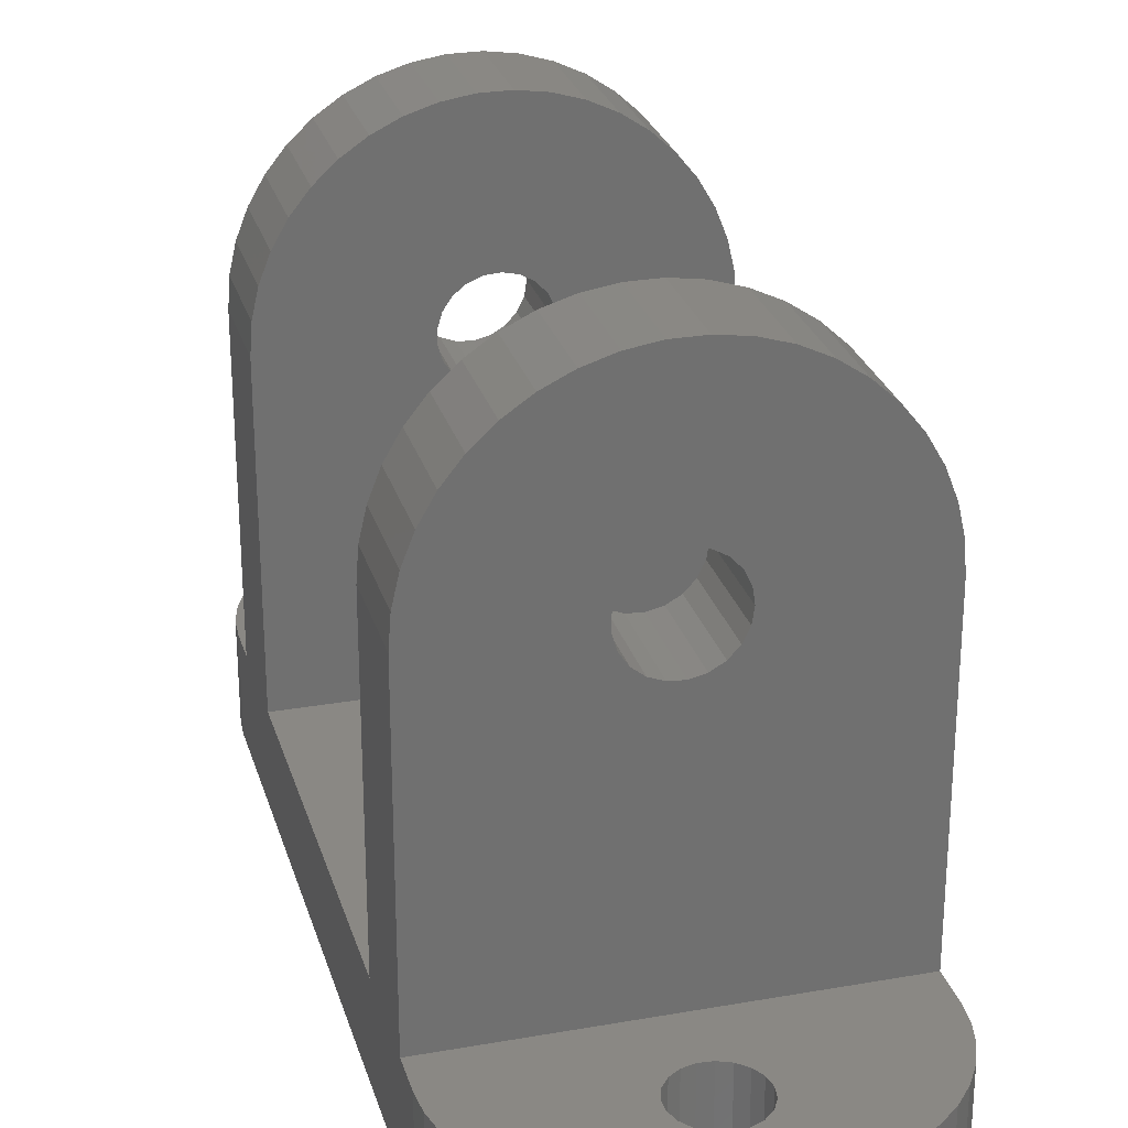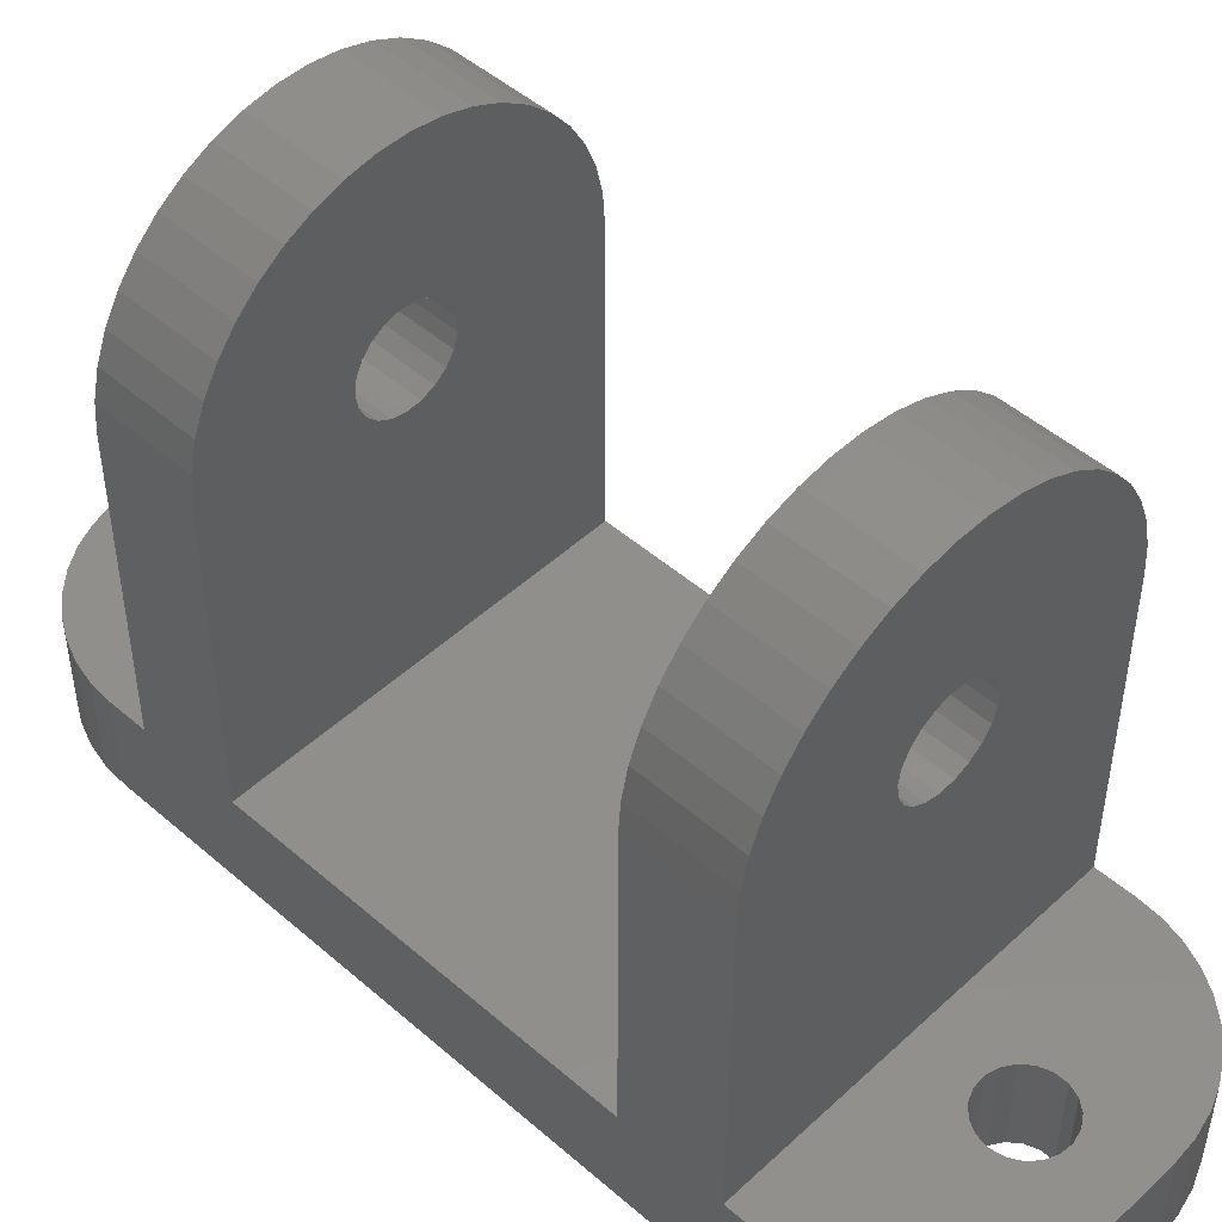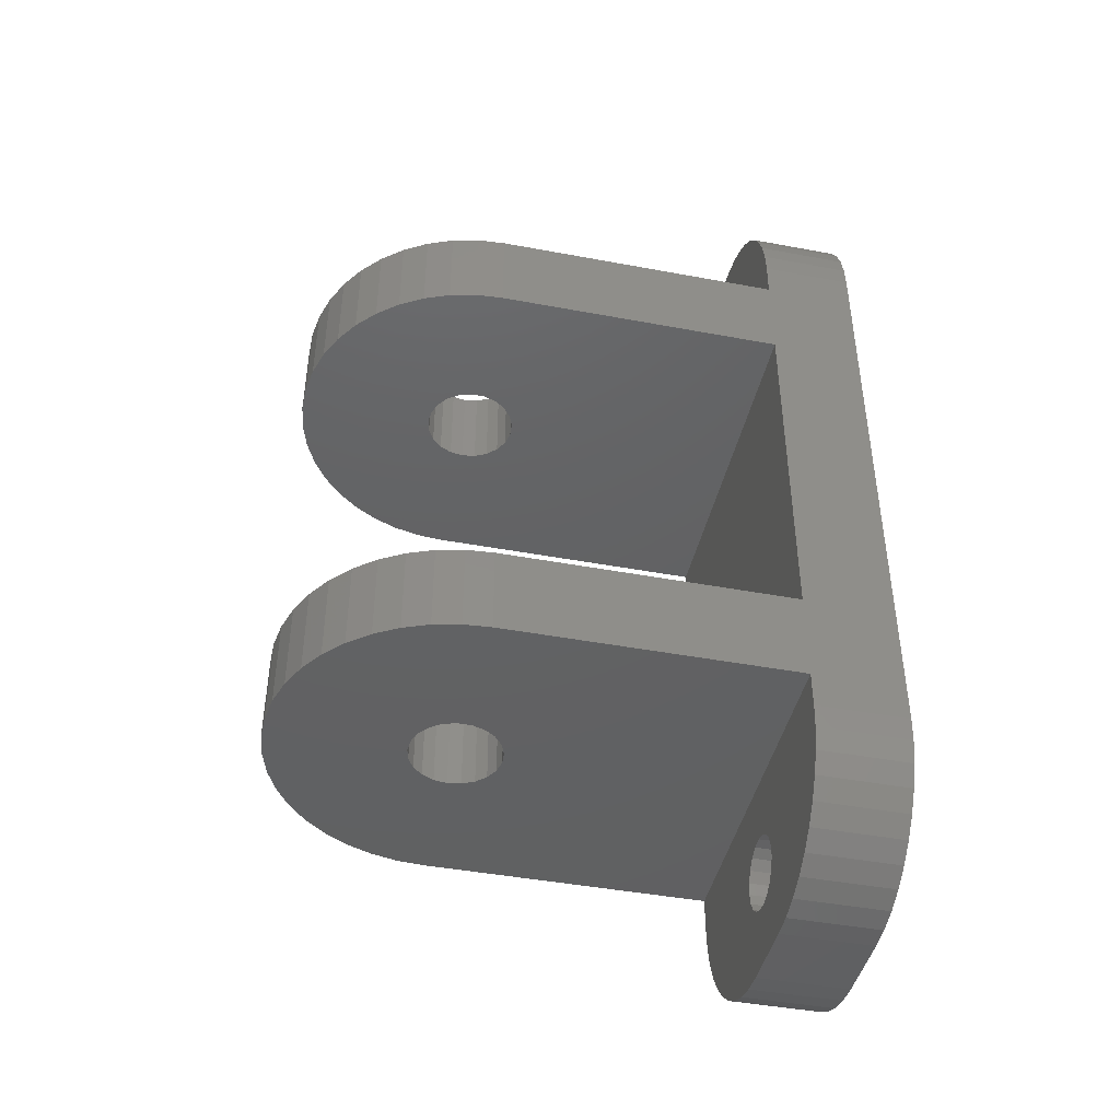
<metadata>
{"format":"stl","ext":"stl","renderer":"f3d","projection":"perspective","resolution":1024,"background":"white","views":[{"elev":27.1,"azim":164.7,"up":"+Z"},{"elev":48.4,"azim":-45.9,"up":"+Z"},{"elev":-43.8,"azim":77.6,"up":"+Y"}]}
</metadata>
<code>
# stl→obj: 344 verts, 700 faces
v -2.389 -10 20.26
v -10 -10 21
v -2.5 -10 21
v -9.888 -10 22.49
v -9.556 -10 23.95
v -2.066 -10 19.59
v -10 -10 5
v -1.559 -10 19.05
v -0.9134 -10 18.67
v -0.1868 -10 18.51
v 10 -10 5
v 0.5563 -10 18.56
v 1.25 -10 18.83
v 1.833 -10 19.3
v 10 -10 21
v 2.252 -10 19.92
v 2.472 -10 20.63
v 2.472 -10 21.37
v 9.888 -10 22.49
v 9.556 -10 23.95
v 9.01 -10 25.34
v 8.262 -10 26.63
v 2.252 -10 22.08
v 7.331 -10 27.8
v 6.235 -10 28.82
v 1.833 -10 22.7
v 5 -10 29.66
v 3.653 -10 30.31
v 1.25 -10 23.17
v 2.225 -10 30.75
v 0.5563 -10 23.44
v 0.7473 -10 30.97
v -0.1868 -10 23.49
v -0.7473 -10 30.97
v -0.9134 -10 23.33
v -2.225 -10 30.75
v -3.653 -10 30.31
v -1.559 -10 22.95
v -5 -10 29.66
v -2.066 -10 22.41
v -6.235 -10 28.82
v -7.331 -10 27.8
v -2.389 -10 21.74
v -8.262 -10 26.63
v -9.01 -10 25.34
v -10 -15 21
v -9.888 -15 22.49
v -9.556 -15 23.95
v -9.01 -15 25.34
v -8.262 -15 26.63
v -7.331 -15 27.8
v -6.235 -15 28.82
v -5 -15 29.66
v -3.653 -15 30.31
v -2.225 -15 30.75
v -0.7473 -15 30.97
v 0.7473 -15 30.97
v 2.225 -15 30.75
v 3.653 -15 30.31
v 5 -15 29.66
v 6.235 -15 28.82
v 7.331 -15 27.8
v 8.262 -15 26.63
v 9.01 -15 25.34
v 9.556 -15 23.95
v 9.888 -15 22.49
v 10 -15 21
v 10 -15 5
v 10 -17 -1.779e-14
v 10 10 5
v 10 17 -7.201e-15
v 10 15 5
v 10 17 5
v 10 -17 5
v 10 15 21
v 10 10 21
v -2.389 10 21.74
v -9.556 10 23.95
v -2.5 10 21
v -9.888 10 22.49
v -10 10 21
v -2.066 10 22.41
v -7.331 10 27.8
v -8.262 10 26.63
v -9.01 10 25.34
v -1.559 10 22.95
v -5 10 29.66
v -6.235 10 28.82
v -3.653 10 30.31
v -0.9134 10 23.33
v -2.225 10 30.75
v -0.7473 10 30.97
v -0.1868 10 23.49
v 0.7473 10 30.97
v 0.5563 10 23.44
v 2.225 10 30.75
v 1.25 10 23.17
v 3.653 10 30.31
v 1.833 10 22.7
v 5 10 29.66
v 6.235 10 28.82
v 2.252 10 22.08
v 7.331 10 27.8
v 8.262 10 26.63
v 2.472 10 21.37
v 9.01 10 25.34
v 9.556 10 23.95
v 9.888 10 22.49
v 2.472 10 20.63
v 2.252 10 19.92
v 1.833 10 19.3
v 1.25 10 18.83
v 0.5563 10 18.56
v -0.1868 10 18.51
v -10 10 5
v -0.9134 10 18.67
v -1.559 10 19.05
v -2.066 10 19.59
v -2.389 10 20.26
v 9.888 15 22.49
v 9.556 15 23.95
v 9.01 15 25.34
v 8.262 15 26.63
v 7.331 15 27.8
v 6.235 15 28.82
v 5 15 29.66
v 3.653 15 30.31
v 2.225 15 30.75
v 0.7473 15 30.97
v -0.7473 15 30.97
v -2.225 15 30.75
v -3.653 15 30.31
v -5 15 29.66
v -6.235 15 28.82
v -7.331 15 27.8
v -8.262 15 26.63
v -9.01 15 25.34
v -9.556 15 23.95
v -9.888 15 22.49
v -10 15 21
v -10 -15 5
v -10 -17 -1.779e-14
v -10 -17 5
v -10 17 -7.201e-15
v -10 15 5
v -10 17 5
v 2 -25 -2.028e-14
v 3.251 -24.9 -2.102e-14
v 2 -25 5
v 3.251 -24.9 5
v 4.472 -24.61 -2.078e-14
v 4.472 -24.61 5
v 5.632 -24.13 -2.053e-14
v 5.632 -24.13 5
v 6.702 -23.47 -2.026e-14
v 6.702 -23.47 5
v 7.657 -22.66 5
v 7.657 -22.66 -1.998e-14
v 8.472 -21.7 5
v 8.472 -21.7 -1.971e-14
v 9.128 -20.63 -1.944e-14
v 9.128 -20.63 5
v 9.608 -19.47 -1.918e-14
v 9.608 -19.47 5
v 9.902 -18.25 -1.895e-14
v 9.902 -18.25 5
v 1.973 -19.67 -2.017e-14
v 1.759 -19.05 -1.998e-14
v 1.973 -20.33 -2.038e-14
v 1.759 -20.95 -2.057e-14
v 1.355 -21.47 -2.073e-14
v 0.8034 -21.83 -2.085e-14
v 0.1652 -21.99 -2.09e-14
v -2 -25 -2.028e-14
v -0.491 -21.94 -2.088e-14
v -1.094 -21.67 -2.08e-14
v -1.578 -21.23 -2.066e-14
v -1.892 -20.65 -2.048e-14
v -3.251 -24.9 -2.102e-14
v -2 -20 0
v -4.472 -24.61 -2.078e-14
v -5.632 -24.13 -2.053e-14
v -1.892 -19.35 -2.007e-14
v -6.702 -23.47 -2.026e-14
v -7.657 -22.66 -1.998e-14
v -8.472 -21.7 -1.971e-14
v -9.128 -20.63 -1.944e-14
v -9.608 -19.47 -1.918e-14
v -9.902 -18.25 -1.895e-14
v -1.578 -18.77 -1.989e-14
v -1.578 18.77 -2.066e-14
v -1.892 19.35 -2.048e-14
v -7.657 22.66 2.247e-14
v -6.702 23.47 2.269e-14
v -9.902 18.25 2.054e-14
v -9.608 19.47 2.116e-14
v -9.128 20.63 2.17e-14
v -8.472 21.7 2.214e-14
v -5.632 24.13 2.279e-14
v -2 20 0
v -4.472 24.61 2.276e-14
v -3.251 24.9 2.261e-14
v -1.892 20.65 -2.007e-14
v -2 25 -4.71e-15
v -1.578 21.23 -1.989e-14
v -1.094 21.67 -1.976e-14
v -0.491 21.94 -1.967e-14
v 0.1652 21.99 -1.966e-14
v 2 25 -4.71e-15
v 0.8034 21.83 -1.971e-14
v 1.355 21.47 -1.982e-14
v 1.759 20.95 -1.998e-14
v 3.251 24.9 2.261e-14
v 1.973 20.33 -2.017e-14
v 4.472 24.61 2.276e-14
v 1.973 19.67 -2.038e-14
v 5.632 24.13 2.279e-14
v 6.702 23.47 2.269e-14
v 7.657 22.66 2.247e-14
v 1.759 19.05 -2.057e-14
v 1.355 18.53 -2.073e-14
v 1.355 -18.53 -1.982e-14
v 8.472 21.7 2.214e-14
v 9.128 20.63 2.17e-14
v 9.608 19.47 2.116e-14
v 9.902 18.25 2.054e-14
v -1.094 -18.33 -1.976e-14
v -1.094 18.33 -2.08e-14
v -0.491 -18.06 -1.967e-14
v -0.491 18.06 -2.088e-14
v 0.1652 -18.01 -1.966e-14
v 0.1652 18.01 -2.09e-14
v 0.8034 -18.17 -1.971e-14
v 0.8034 18.17 -2.085e-14
v -2 -25 5
v -3.251 -24.9 5
v -4.472 -24.61 5
v -5.632 -24.13 5
v -6.702 -23.47 5
v -7.657 -22.66 5
v -8.472 -21.7 5
v -9.128 -20.63 5
v -9.608 -19.47 5
v -9.902 -18.25 5
v -2 25 5
v -3.251 24.9 5
v -4.472 24.61 5
v -5.632 24.13 5
v -6.702 23.47 5
v -7.657 22.66 5
v -8.472 21.7 5
v -9.128 20.63 5
v -9.608 19.47 5
v -9.902 18.25 5
v 2 25 5
v -1.892 20.65 5
v -2 20 5
v -1.892 19.35 5
v -1.578 18.77 5
v -1.094 18.33 5
v -0.491 18.06 5
v 0.1652 18.01 5
v 0.8034 18.17 5
v 1.355 18.53 5
v 9.902 18.25 5
v 1.759 19.05 5
v 9.608 19.47 5
v 1.973 19.67 5
v 9.128 20.63 5
v 1.973 20.33 5
v 8.472 21.7 5
v 1.759 20.95 5
v 7.657 22.66 5
v 1.355 21.47 5
v 6.702 23.47 5
v 0.8034 21.83 5
v 5.632 24.13 5
v 4.472 24.61 5
v -1.578 21.23 5
v -1.094 21.67 5
v -0.491 21.94 5
v 0.1652 21.99 5
v 3.251 24.9 5
v -1.892 -20.65 5
v -2 -20 5
v -1.892 -19.35 5
v -1.578 -18.77 5
v -1.094 -18.33 5
v -0.491 -18.06 5
v 0.1652 -18.01 5
v 0.8034 -18.17 5
v 1.355 -18.53 5
v 1.759 -19.05 5
v 1.973 -19.67 5
v 1.973 -20.33 5
v 1.759 -20.95 5
v 1.355 -21.47 5
v 0.8034 -21.83 5
v 0.1652 -21.99 5
v -0.491 -21.94 5
v -1.094 -21.67 5
v -1.578 -21.23 5
v -2.389 -15 20.26
v -2.5 -15 21
v -2.389 -15 21.74
v -2.066 -15 22.41
v -1.559 -15 22.95
v -0.9134 -15 23.33
v -0.1868 -15 23.49
v 0.5563 -15 23.44
v 1.25 -15 23.17
v 1.833 -15 22.7
v 2.252 -15 22.08
v 2.472 -15 21.37
v 2.472 -15 20.63
v 2.252 -15 19.92
v 1.833 -15 19.3
v 1.25 -15 18.83
v 0.5563 -15 18.56
v -0.1868 -15 18.51
v -0.9134 -15 18.67
v -1.559 -15 19.05
v -2.066 -15 19.59
v -2.389 15 20.26
v -2.5 15 21
v -2.389 15 21.74
v -2.066 15 22.41
v -1.559 15 22.95
v -0.9134 15 23.33
v -0.1868 15 23.49
v 0.5563 15 23.44
v 1.25 15 23.17
v 1.833 15 22.7
v 2.252 15 22.08
v 2.472 15 21.37
v 2.472 15 20.63
v 2.252 15 19.92
v 1.833 15 19.3
v 1.25 15 18.83
v 0.5563 15 18.56
v -0.1868 15 18.51
v -0.9134 15 18.67
v -1.559 15 19.05
v -2.066 15 19.59
f 1 2 3
f 3 2 4
f 3 4 5
f 1 6 2
f 2 6 7
f 7 6 8
f 7 8 9
f 9 10 7
f 7 10 11
f 11 10 12
f 11 12 13
f 13 14 11
f 11 14 15
f 15 14 16
f 15 16 17
f 17 18 15
f 15 18 19
f 19 18 20
f 20 18 21
f 21 18 22
f 22 18 23
f 22 23 24
f 24 23 25
f 25 23 26
f 25 26 27
f 27 26 28
f 28 26 29
f 28 29 30
f 30 29 31
f 30 31 32
f 32 31 33
f 32 33 34
f 34 33 35
f 34 35 36
f 36 35 37
f 37 35 38
f 37 38 39
f 39 38 40
f 39 40 41
f 41 40 42
f 42 40 43
f 42 43 44
f 44 43 45
f 45 43 5
f 5 43 3
f 46 47 2
f 2 47 4
f 4 47 48
f 4 48 5
f 5 48 49
f 5 49 45
f 45 49 50
f 45 50 44
f 44 50 51
f 44 51 42
f 42 51 52
f 42 52 41
f 41 52 53
f 41 53 39
f 39 53 54
f 39 54 37
f 37 54 55
f 37 55 36
f 36 55 56
f 36 56 34
f 34 56 57
f 34 57 32
f 32 57 58
f 32 58 30
f 30 58 59
f 30 59 28
f 28 59 60
f 28 60 27
f 27 60 61
f 27 61 25
f 25 61 62
f 25 62 24
f 24 62 63
f 24 63 22
f 22 63 64
f 22 64 21
f 21 64 65
f 21 65 20
f 20 65 66
f 20 66 19
f 19 66 67
f 19 67 15
f 67 68 15
f 15 68 11
f 11 68 69
f 11 69 70
f 70 69 71
f 70 71 72
f 72 71 73
f 68 74 69
f 72 75 70
f 70 75 76
f 77 78 79
f 79 78 80
f 79 80 81
f 82 83 77
f 77 83 84
f 77 84 85
f 86 87 82
f 82 87 88
f 82 88 83
f 87 86 89
f 89 86 90
f 89 90 91
f 91 90 92
f 92 90 93
f 92 93 94
f 94 93 95
f 94 95 96
f 96 95 97
f 96 97 98
f 98 97 99
f 98 99 100
f 100 99 101
f 101 99 102
f 101 102 103
f 103 102 104
f 104 102 105
f 104 105 106
f 106 105 107
f 107 105 108
f 108 105 76
f 76 105 109
f 76 109 110
f 110 111 76
f 76 111 70
f 70 111 112
f 70 112 113
f 113 114 70
f 70 114 115
f 115 114 116
f 115 116 117
f 117 118 115
f 115 118 81
f 81 118 119
f 81 119 79
f 85 78 77
f 75 120 76
f 76 120 108
f 108 120 121
f 108 121 107
f 107 121 122
f 107 122 106
f 106 122 123
f 106 123 104
f 104 123 124
f 104 124 103
f 103 124 125
f 103 125 101
f 101 125 126
f 101 126 100
f 100 126 127
f 100 127 98
f 98 127 128
f 98 128 96
f 96 128 129
f 96 129 94
f 94 129 130
f 94 130 92
f 92 130 131
f 92 131 91
f 91 131 132
f 91 132 89
f 89 132 133
f 89 133 87
f 87 133 134
f 87 134 88
f 88 134 135
f 88 135 83
f 83 135 136
f 83 136 84
f 84 136 137
f 84 137 85
f 85 137 138
f 85 138 78
f 78 138 139
f 78 139 80
f 80 139 140
f 80 140 81
f 2 7 46
f 46 7 141
f 141 7 142
f 141 142 143
f 7 115 142
f 142 115 144
f 144 115 145
f 144 145 146
f 115 81 145
f 145 81 140
f 147 148 149
f 149 148 150
f 150 148 151
f 150 151 152
f 152 151 153
f 152 153 154
f 154 153 155
f 154 155 156
f 156 155 157
f 157 155 158
f 157 158 159
f 159 158 160
f 159 160 161
f 159 161 162
f 162 161 163
f 162 163 164
f 164 163 165
f 164 165 166
f 166 165 69
f 166 69 74
f 165 163 69
f 69 163 161
f 69 161 160
f 160 158 69
f 69 158 167
f 69 167 168
f 158 155 167
f 167 155 153
f 167 153 151
f 167 151 169
f 169 151 148
f 169 148 170
f 170 148 147
f 170 147 171
f 171 147 172
f 172 147 173
f 173 147 174
f 173 174 175
f 175 174 176
f 176 174 177
f 177 174 178
f 178 174 179
f 178 179 180
f 180 179 181
f 180 181 182
f 180 182 183
f 183 182 184
f 183 184 185
f 183 185 142
f 142 185 186
f 142 186 187
f 187 188 142
f 142 188 189
f 183 142 190
f 190 142 144
f 190 144 191
f 191 144 192
f 192 144 193
f 192 193 194
f 195 196 144
f 144 196 197
f 144 197 198
f 198 193 144
f 194 199 192
f 192 199 200
f 200 199 201
f 200 201 202
f 200 202 203
f 203 202 204
f 203 204 205
f 205 204 206
f 206 204 207
f 207 204 208
f 208 204 209
f 208 209 210
f 210 209 211
f 211 209 212
f 212 209 213
f 212 213 214
f 214 213 215
f 214 215 216
f 216 215 217
f 216 217 218
f 218 219 216
f 216 219 71
f 216 71 220
f 220 71 221
f 221 71 69
f 221 69 222
f 222 69 168
f 219 223 71
f 71 223 224
f 71 224 225
f 225 226 71
f 190 191 227
f 227 191 228
f 227 228 229
f 229 228 230
f 229 230 231
f 231 230 232
f 231 232 233
f 233 232 234
f 233 234 222
f 222 234 221
f 235 236 174
f 174 236 179
f 179 236 237
f 179 237 181
f 181 237 238
f 181 238 182
f 182 238 239
f 182 239 184
f 184 239 185
f 185 239 240
f 185 240 186
f 186 240 241
f 186 241 242
f 186 242 187
f 187 242 243
f 187 243 188
f 188 243 244
f 188 244 189
f 189 244 143
f 189 143 142
f 204 202 245
f 245 202 246
f 246 202 201
f 246 201 247
f 247 201 199
f 247 199 248
f 248 199 194
f 248 194 249
f 249 194 250
f 250 194 193
f 250 193 251
f 251 193 198
f 251 198 197
f 251 197 252
f 252 197 196
f 252 196 253
f 253 196 195
f 253 195 254
f 254 195 144
f 254 144 146
f 204 245 209
f 209 245 255
f 256 252 257
f 257 252 253
f 257 253 258
f 258 253 254
f 258 254 259
f 259 254 146
f 259 146 260
f 260 146 261
f 261 146 145
f 261 145 262
f 262 145 72
f 262 72 263
f 263 72 73
f 263 73 264
f 264 73 265
f 264 265 266
f 266 265 267
f 266 267 268
f 268 267 269
f 268 269 270
f 270 269 271
f 270 271 272
f 272 271 273
f 272 273 274
f 274 273 275
f 274 275 276
f 276 275 277
f 276 277 278
f 252 256 251
f 251 256 279
f 251 279 250
f 250 279 249
f 249 279 280
f 249 280 248
f 248 280 281
f 248 281 247
f 247 281 246
f 246 281 245
f 245 281 282
f 245 282 255
f 255 282 276
f 255 276 283
f 283 276 278
f 255 283 209
f 209 283 213
f 213 283 278
f 213 278 215
f 215 278 277
f 215 277 217
f 217 277 275
f 217 275 218
f 218 275 219
f 219 275 273
f 219 273 223
f 223 273 271
f 223 271 269
f 223 269 224
f 224 269 267
f 224 267 225
f 225 267 265
f 225 265 226
f 226 265 73
f 226 73 71
f 258 192 257
f 257 192 200
f 257 200 256
f 256 200 203
f 256 203 279
f 279 203 205
f 279 205 280
f 280 205 206
f 280 206 281
f 281 206 207
f 281 207 282
f 282 207 208
f 282 208 276
f 276 208 210
f 276 210 274
f 274 210 211
f 274 211 272
f 272 211 212
f 272 212 270
f 270 212 214
f 270 214 268
f 268 214 216
f 268 216 266
f 266 216 220
f 266 220 264
f 264 220 221
f 264 221 263
f 263 221 234
f 263 234 262
f 262 234 232
f 262 232 261
f 261 232 230
f 261 230 260
f 260 230 228
f 260 228 259
f 259 228 191
f 259 191 258
f 258 191 192
f 284 178 285
f 285 178 180
f 285 180 286
f 286 180 183
f 286 183 287
f 287 183 190
f 287 190 288
f 288 190 227
f 288 227 289
f 289 227 229
f 289 229 290
f 290 229 231
f 290 231 291
f 291 231 233
f 291 233 292
f 292 233 222
f 292 222 293
f 293 222 168
f 293 168 294
f 294 168 167
f 294 167 295
f 295 167 169
f 295 169 296
f 296 169 170
f 296 170 297
f 297 170 171
f 297 171 298
f 298 171 172
f 298 172 299
f 299 172 173
f 299 173 300
f 300 173 175
f 300 175 301
f 301 175 176
f 301 176 302
f 302 176 177
f 302 177 284
f 284 177 178
f 303 1 304
f 304 1 3
f 304 3 305
f 305 3 43
f 305 43 306
f 306 43 40
f 306 40 307
f 307 40 38
f 307 38 308
f 308 38 35
f 308 35 309
f 309 35 33
f 309 33 310
f 310 33 31
f 310 31 311
f 311 31 29
f 311 29 312
f 312 29 26
f 312 26 313
f 313 26 23
f 313 23 314
f 314 23 18
f 314 18 315
f 315 18 17
f 315 17 316
f 316 17 16
f 316 16 317
f 317 16 14
f 317 14 318
f 318 14 13
f 318 13 319
f 319 13 12
f 319 12 320
f 320 12 10
f 320 10 321
f 321 10 9
f 321 9 322
f 322 9 8
f 322 8 323
f 323 8 6
f 323 6 303
f 303 6 1
f 119 324 79
f 79 324 325
f 79 325 77
f 77 325 326
f 77 326 82
f 82 326 327
f 82 327 86
f 86 327 328
f 86 328 90
f 90 328 329
f 90 329 93
f 93 329 330
f 93 330 95
f 95 330 331
f 95 331 97
f 97 331 332
f 97 332 99
f 99 332 333
f 99 333 102
f 102 333 334
f 102 334 105
f 105 334 335
f 105 335 109
f 109 335 336
f 109 336 110
f 110 336 337
f 110 337 111
f 111 337 338
f 111 338 112
f 112 338 339
f 112 339 113
f 113 339 340
f 113 340 114
f 114 340 341
f 114 341 116
f 116 341 342
f 116 342 117
f 117 342 343
f 117 343 118
f 118 343 344
f 118 344 119
f 119 344 324
f 11 70 7
f 7 70 115
f 139 325 140
f 140 325 324
f 140 324 344
f 139 138 325
f 325 138 326
f 326 138 137
f 326 137 136
f 136 135 326
f 326 135 327
f 327 135 134
f 327 134 133
f 327 133 328
f 328 133 132
f 328 132 329
f 329 132 131
f 329 131 130
f 329 130 330
f 330 130 129
f 330 129 331
f 331 129 128
f 331 128 332
f 332 128 127
f 332 127 333
f 333 127 126
f 333 126 125
f 333 125 334
f 334 125 124
f 334 124 123
f 334 123 335
f 335 123 122
f 335 122 121
f 121 120 335
f 335 120 75
f 335 75 336
f 336 75 337
f 337 75 338
f 338 75 72
f 338 72 339
f 339 72 340
f 340 72 341
f 341 72 145
f 341 145 342
f 342 145 343
f 343 145 344
f 344 145 140
f 147 149 174
f 174 149 235
f 150 298 149
f 149 298 299
f 149 299 235
f 235 299 300
f 235 300 236
f 236 300 237
f 237 300 238
f 238 300 301
f 238 301 239
f 239 301 302
f 239 302 240
f 240 302 241
f 241 302 284
f 241 284 242
f 242 284 285
f 242 285 243
f 243 285 286
f 243 286 244
f 244 286 287
f 244 287 143
f 143 287 288
f 143 288 289
f 150 152 298
f 298 152 154
f 298 154 156
f 298 156 297
f 297 156 157
f 297 157 296
f 296 157 159
f 296 159 295
f 295 159 162
f 295 162 294
f 294 162 164
f 294 164 293
f 293 164 166
f 293 166 292
f 292 166 74
f 292 74 291
f 291 74 68
f 291 68 290
f 290 68 141
f 290 141 289
f 289 141 143
f 66 314 67
f 67 314 315
f 67 315 316
f 66 65 314
f 314 65 64
f 314 64 63
f 314 63 313
f 313 63 62
f 313 62 61
f 313 61 312
f 312 61 60
f 312 60 59
f 312 59 311
f 311 59 58
f 311 58 310
f 310 58 57
f 310 57 309
f 309 57 56
f 309 56 308
f 308 56 55
f 308 55 54
f 308 54 307
f 307 54 53
f 307 53 306
f 306 53 52
f 306 52 51
f 306 51 305
f 305 51 50
f 305 50 49
f 49 48 305
f 305 48 304
f 304 48 47
f 304 47 46
f 141 323 46
f 46 323 303
f 46 303 304
f 68 320 141
f 141 320 321
f 141 321 322
f 67 317 68
f 68 317 318
f 68 318 319
f 316 317 67
f 319 320 68
f 322 323 141

</code>
